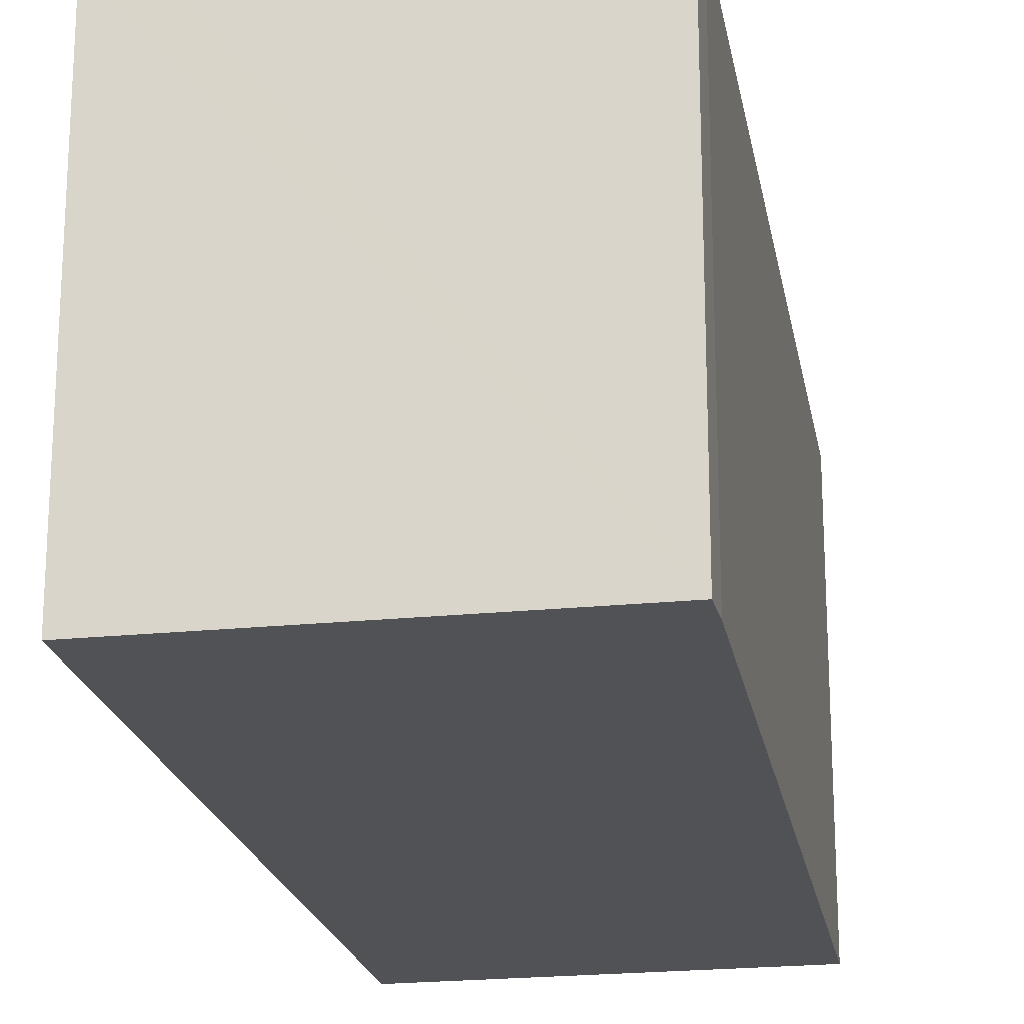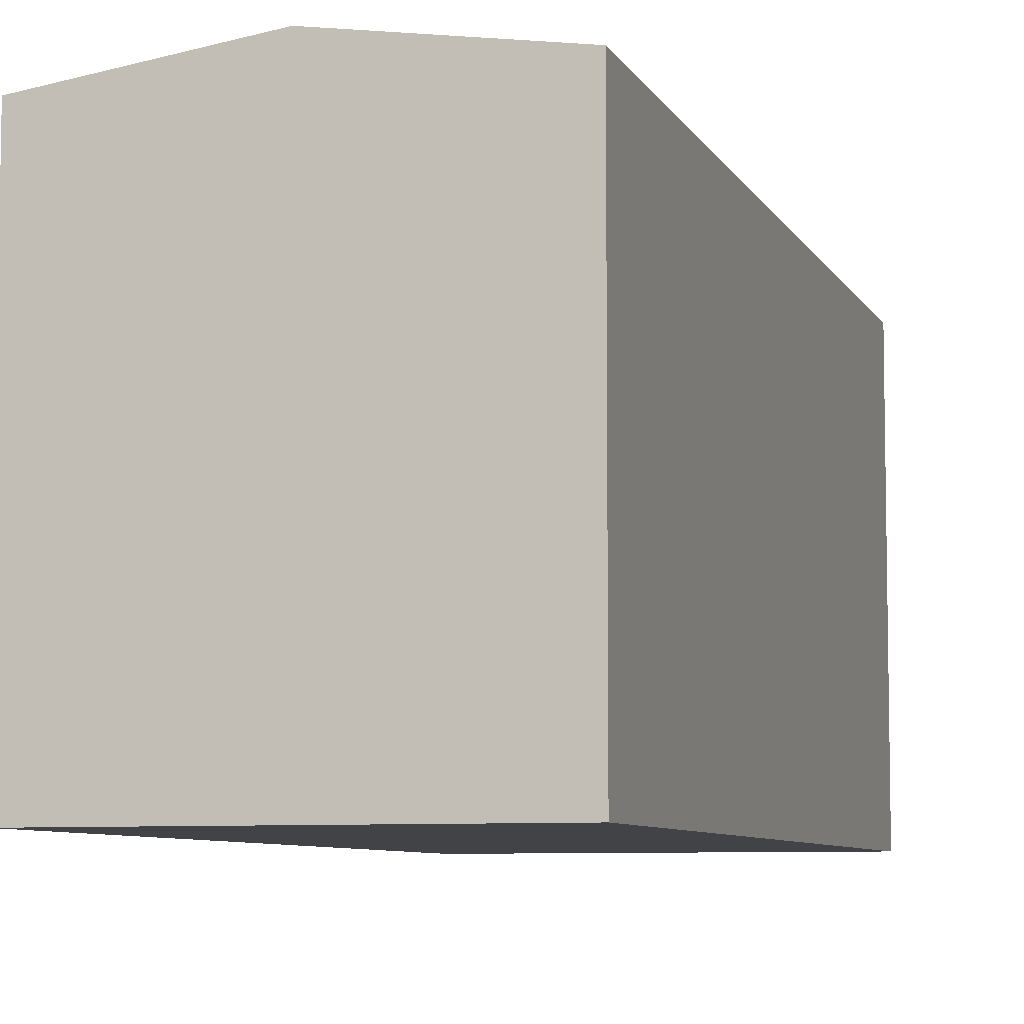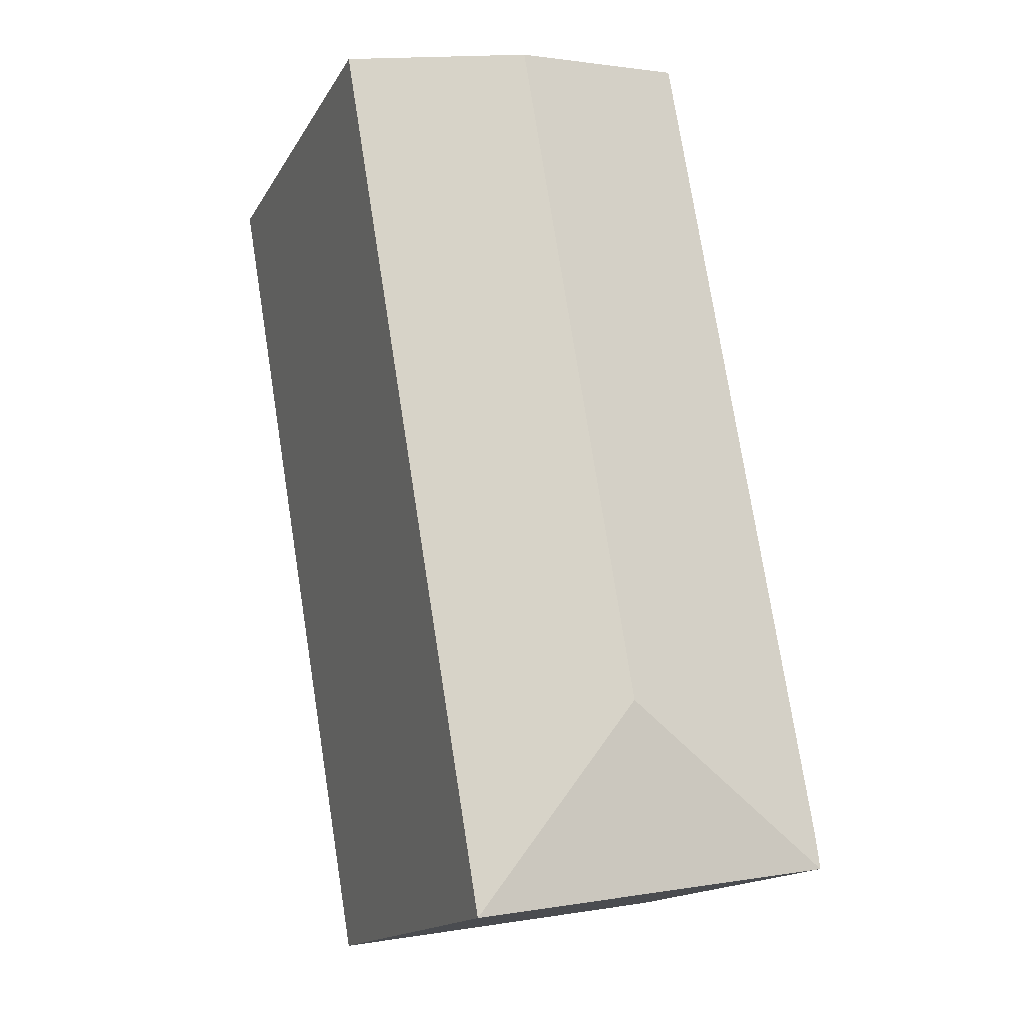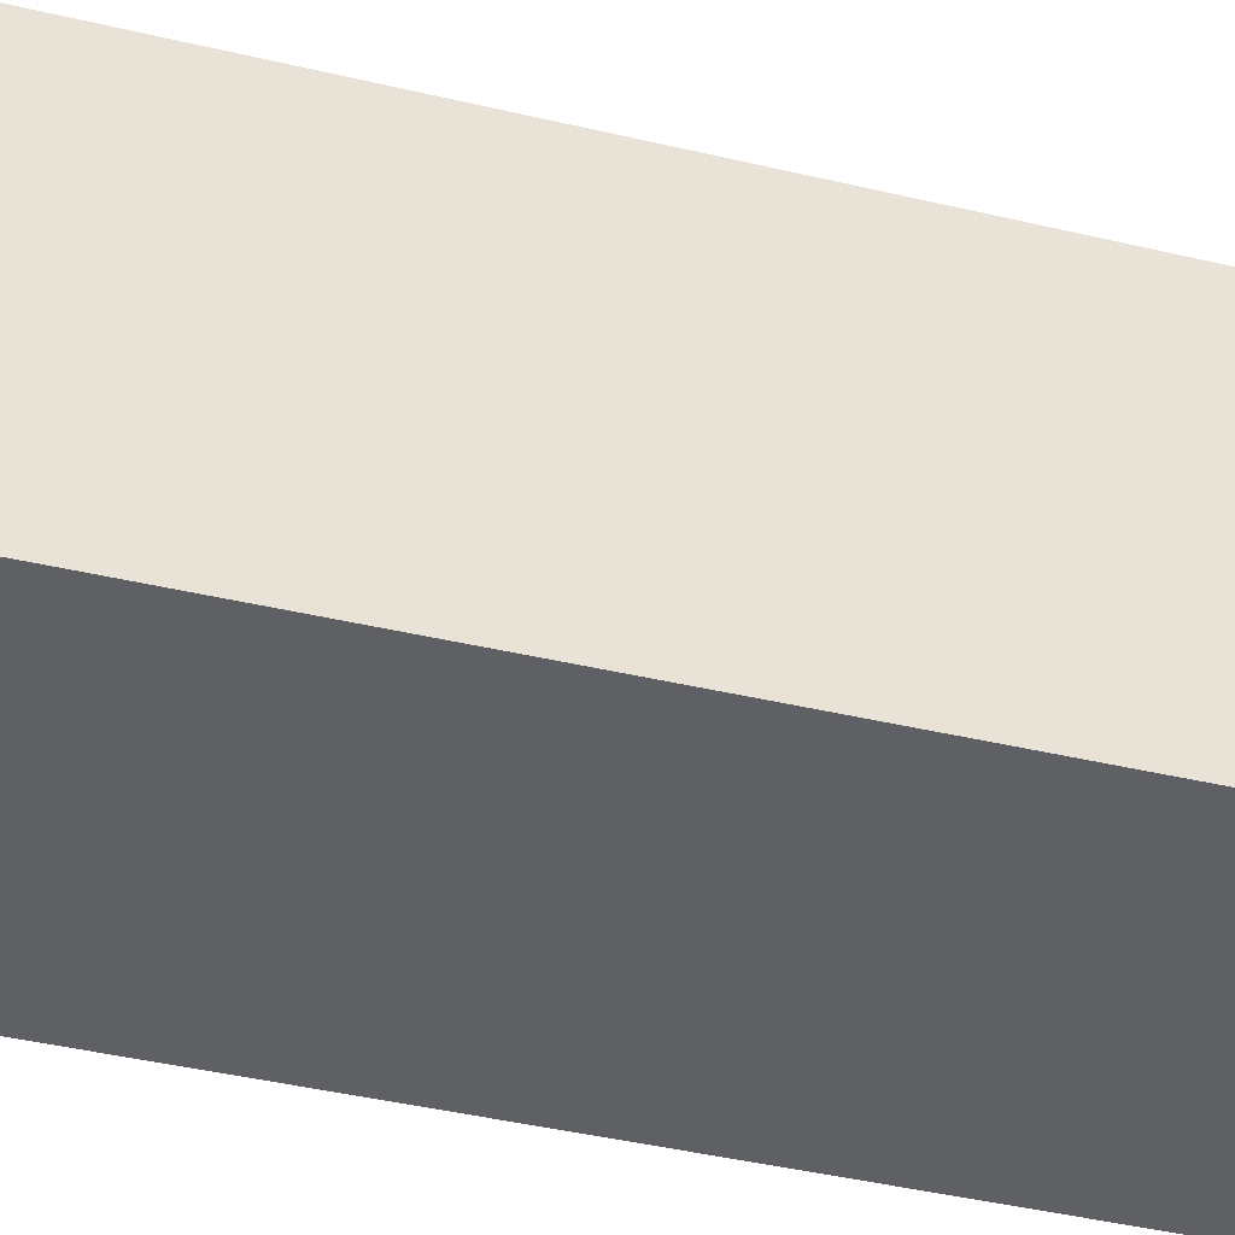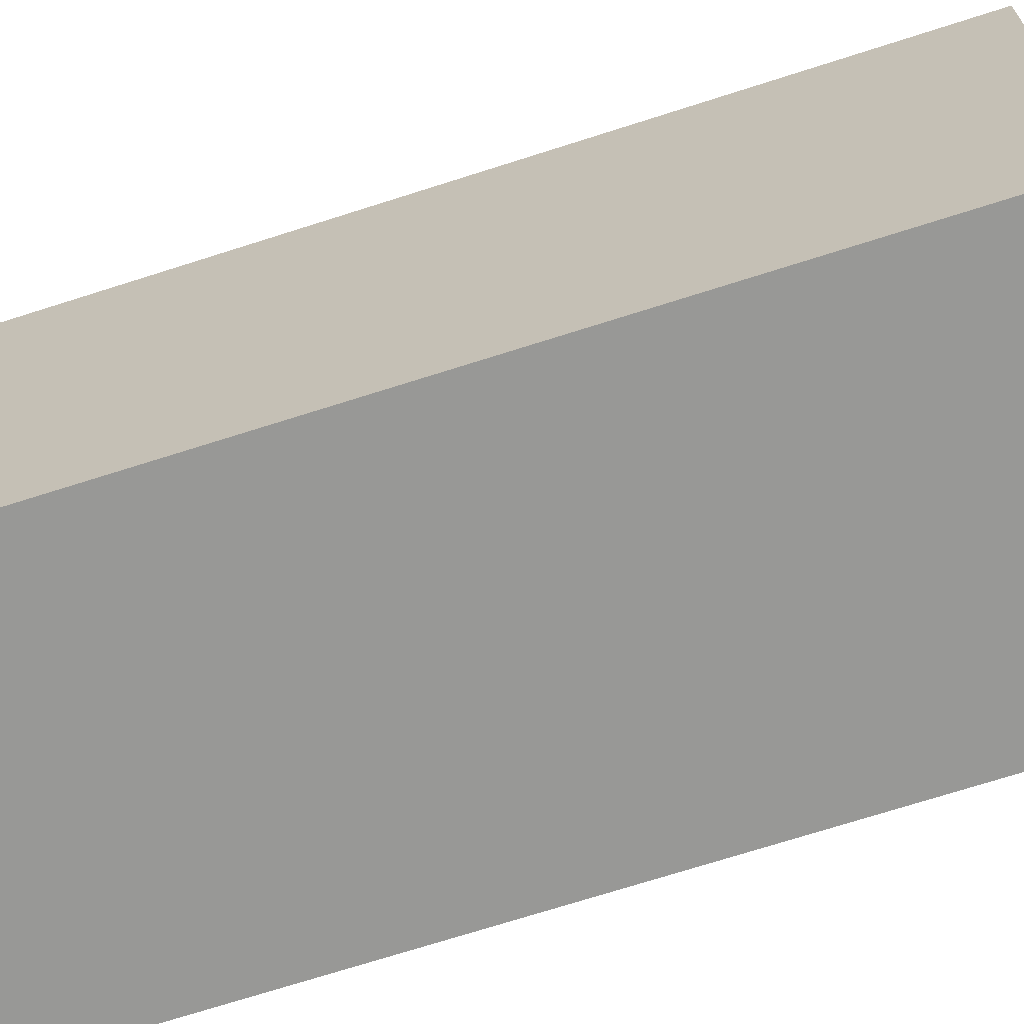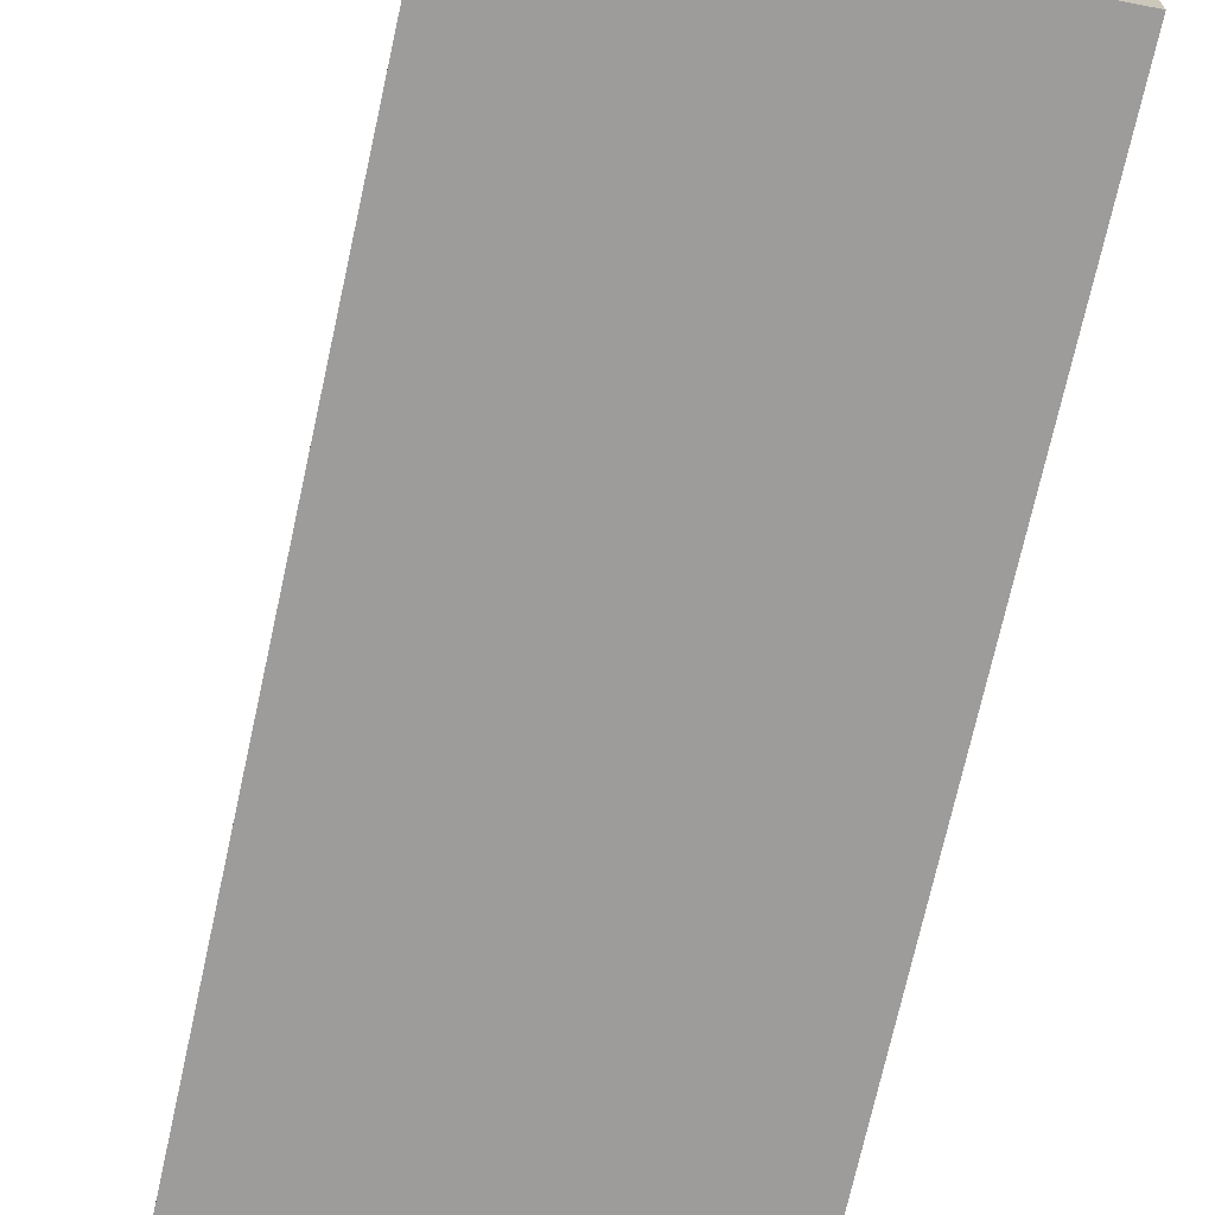
<metadata>
{"format":"obj","ext":"obj","renderer":"f3d","projection":"perspective","resolution":1024,"background":"white","views":[{"elev":-20.9,"azim":-160.3,"up":"+Y"},{"elev":-7.1,"azim":26.1,"up":"+Y"},{"elev":-15.9,"azim":159.1,"up":"+Z"},{"elev":-44.5,"azim":84.4,"up":"+Y"},{"elev":-68.4,"azim":-62.2,"up":"+Y"},{"elev":-70.2,"azim":-2.6,"up":"+Y"}]}
</metadata>
<code>
v  1.779 3.761 1.274
v  4.252 3.538 6.692
v  3.043 3.538 -0.487
v  2.729 3.761 6.918
v  2.722 3.538 -0.436
v  0 3.538 2.166e-16
v  0.038 3.536 0.288
v  1.234 3.542 7.139
v  0 0 0
v  0.038 -1.763e-17 0.288
v  1.234 -4.371e-16 7.139
v  4.252 -4.098e-16 6.692
v  2.729 -4.236e-16 6.918
v  3.043 2.982e-17 -0.487
v  2.722 2.67e-17 -0.436
g defaultobject
f 1 2 3
f 2 1 4
f 5 1 3
f 1 5 6
f 7 1 6
f 1 7 8
f 1 8 4
f 9 7 6
f 7 9 10
f 7 11 8
f 11 7 10
f 11 4 8
f 4 11 2
f 2 11 12
f 12 11 13
f 12 3 2
f 3 12 14
f 5 9 6
f 9 5 3
f 9 3 15
f 15 3 14
f 10 13 11
f 13 10 9
f 13 9 15
f 13 15 12
f 12 15 14

</code>
